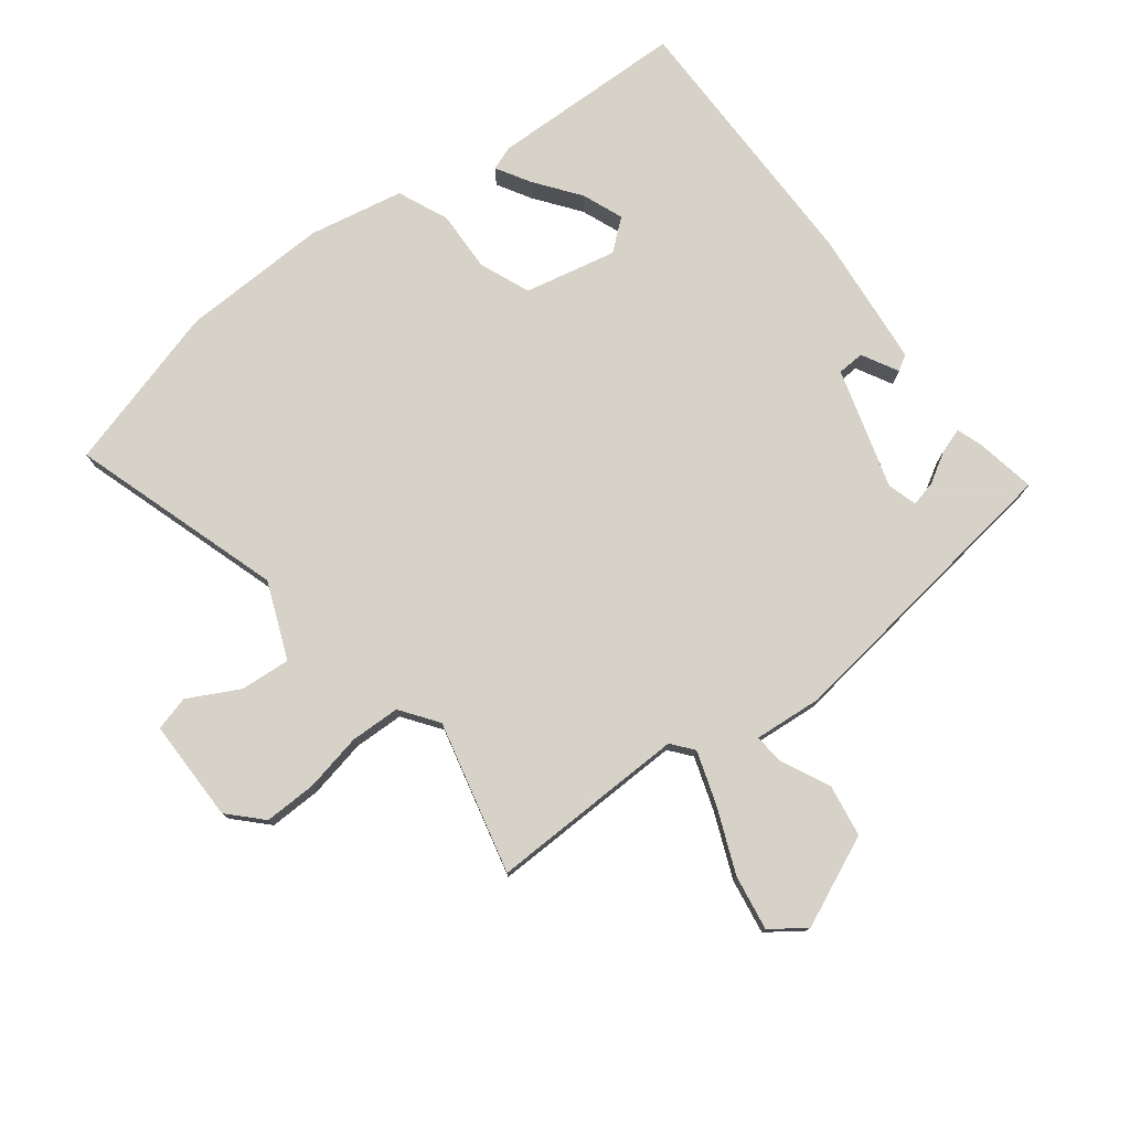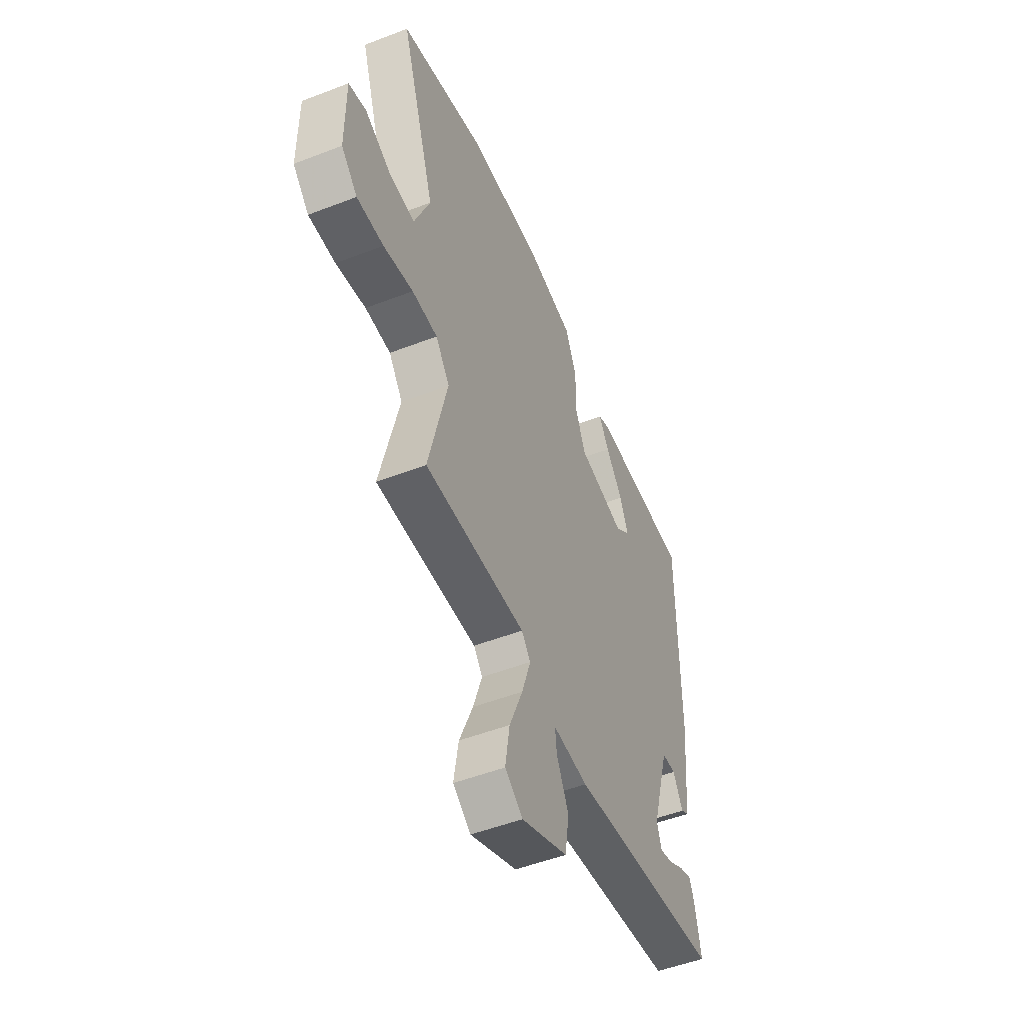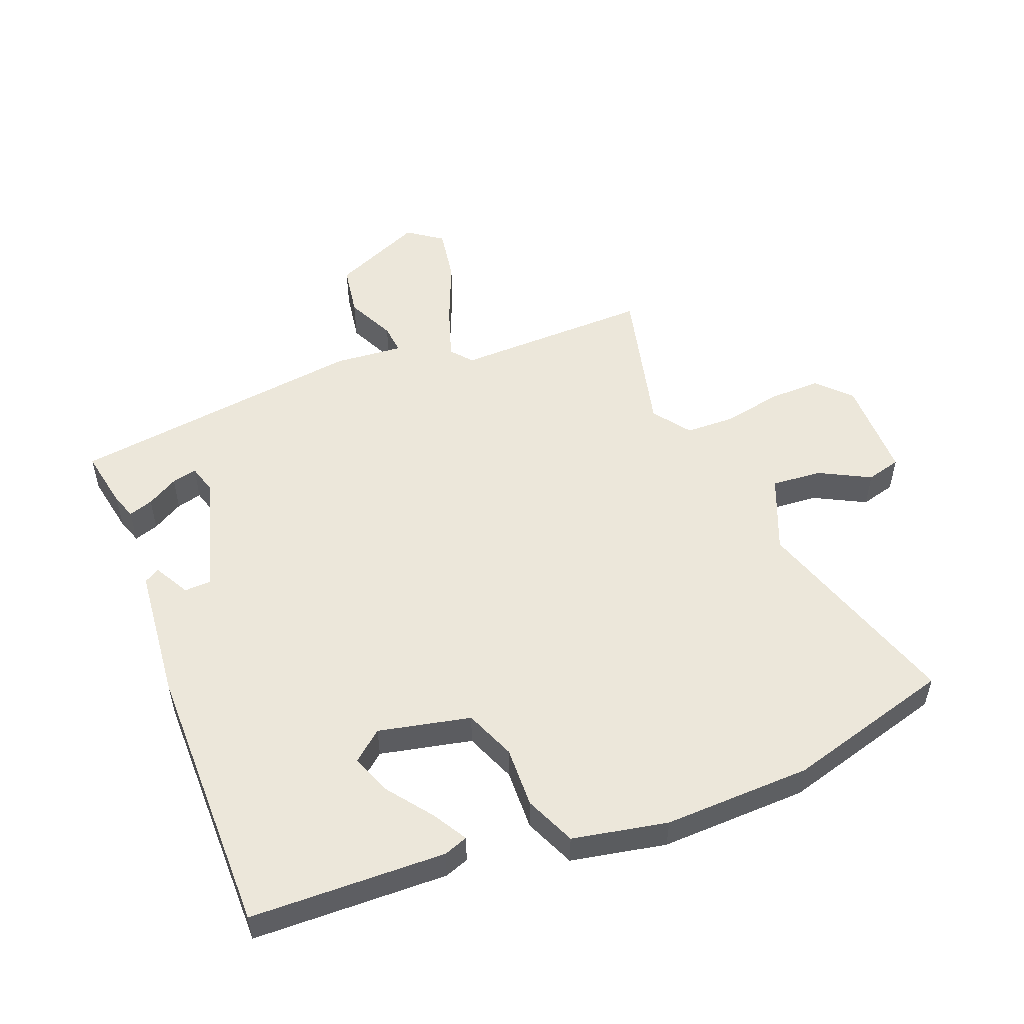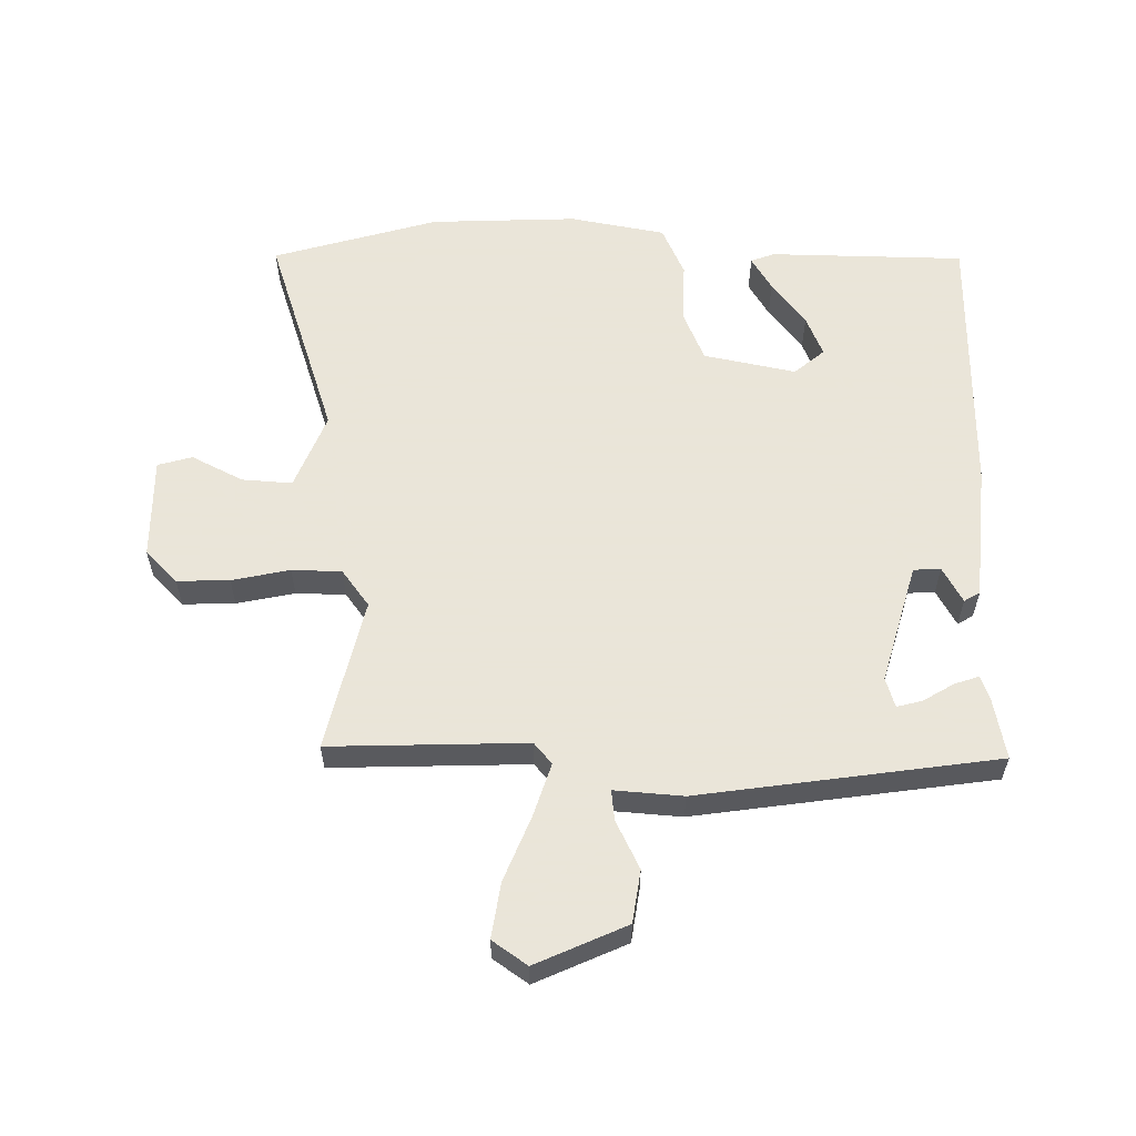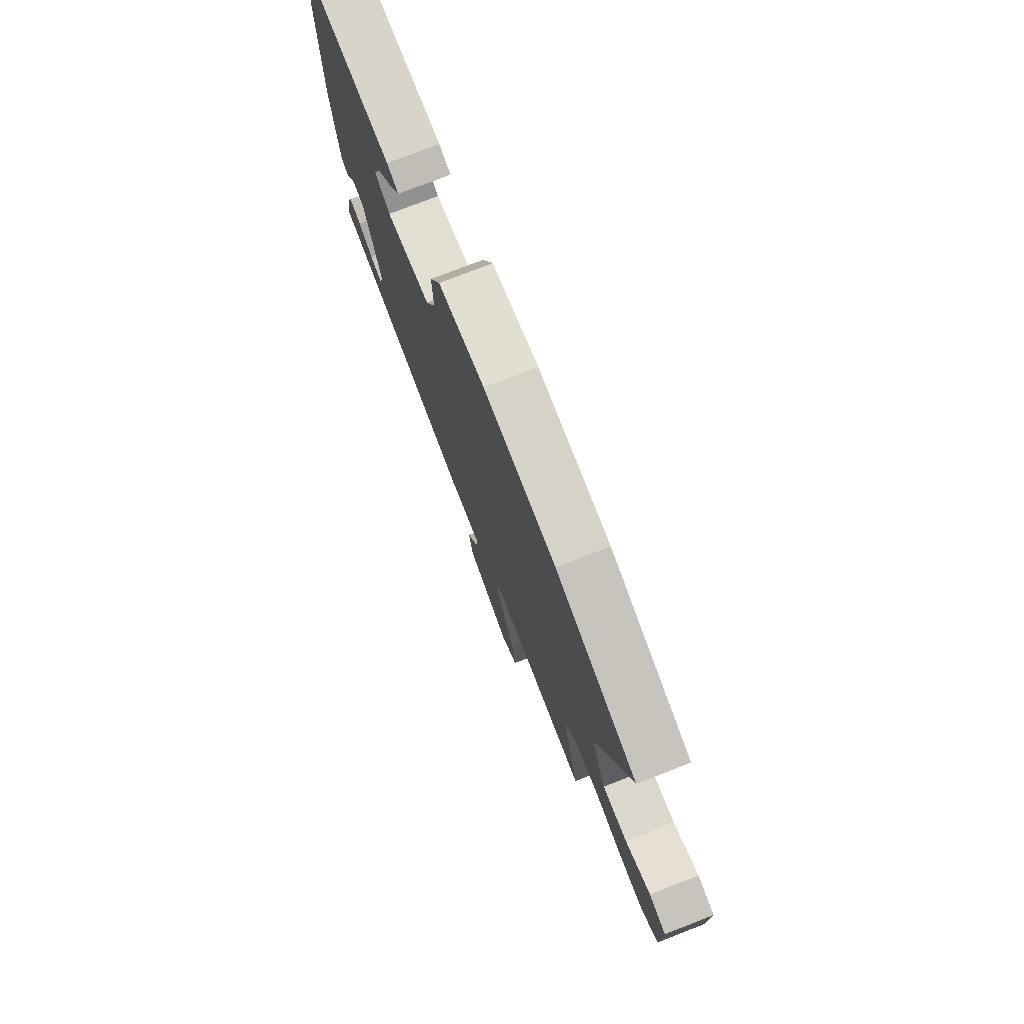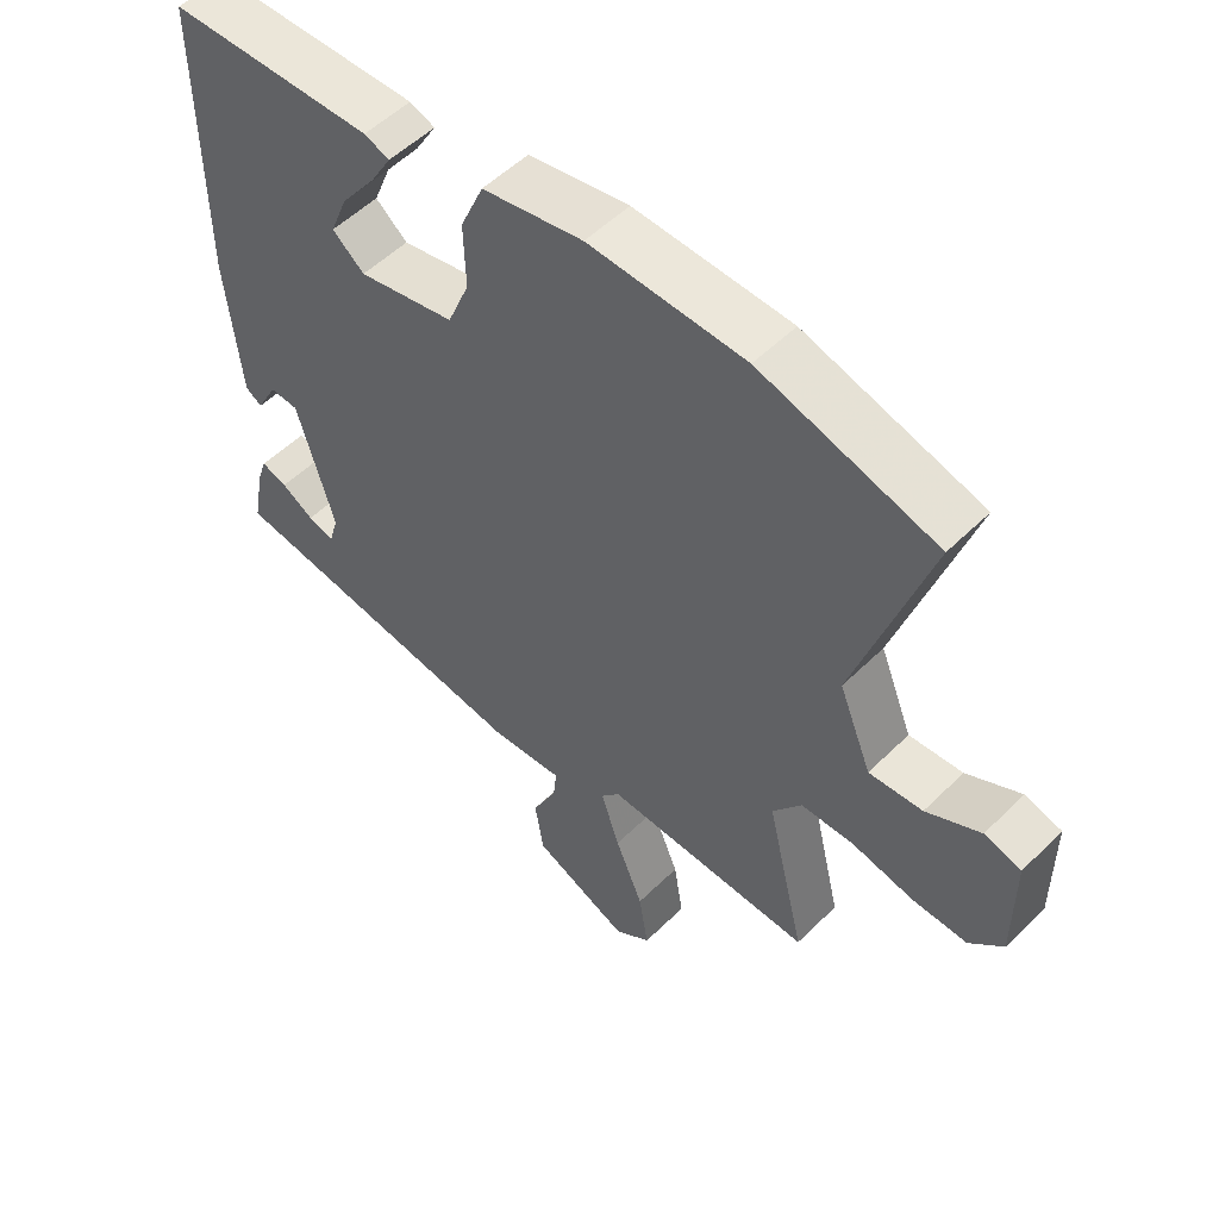
<metadata>
{"format":"obj","ext":"obj","renderer":"f3d","projection":"perspective","resolution":1024,"background":"white","views":[{"elev":77.3,"azim":142.7,"up":"+Y"},{"elev":-50.8,"azim":112.9,"up":"+Z"},{"elev":52.4,"azim":-21.3,"up":"+Y"},{"elev":58.6,"azim":-179.6,"up":"+Y"},{"elev":76.4,"azim":68.7,"up":"+Z"},{"elev":53.4,"azim":43.7,"up":"+Z"}]}
</metadata>
<code>
v -0.496 0.07 0.46
v -0.186 0.07 0.467
v -0.148 0.07 0.453
v -0.18 0.07 0.399
v -0.233 0.07 0.329
v -0.259 0.07 0.264
v -0.211 0.07 0.224
v -0.065 0.07 0.255
v -0.032 0.07 0.335
v -0.035 0.07 0.432
v 0 0.07 0.512
v 0.151 0.07 0.541
v 0.385 0.07 0.533
v 0.648 0.07 0.458
v 0.54 0.07 0.123
v 0.589 0.07 0.002
v 0.669 0.07 0.008
v 0.75 0.07 0.05
v 0.805 0.07 0.035
v 0.805 0.07 -0.128
v 0.755 0.07 -0.179
v 0.672 0.07 -0.177
v 0.58 0.07 -0.158
v 0.501 0.07 -0.16
v 0.458 0.07 -0.219
v 0.516 0.07 -0.461
v 0.203 0.07 -0.453
v 0.175 0.07 -0.487
v 0.203 0.07 -0.572
v 0.245 0.07 -0.674
v 0.259 0.07 -0.762
v 0.204 0.07 -0.801
v 0.06 0.07 -0.737
v 0.047 0.07 -0.654
v 0.084 0.07 -0.577
v 0.089 0.07 -0.529
v -0.02 0.07 -0.538
v -0.494 0.07 -0.473
v -0.476 0.07 -0.377
v -0.462 0.07 -0.337
v -0.423 0.07 -0.35
v -0.374 0.07 -0.379
v -0.334 0.07 -0.389
v -0.32 0.07 -0.342
v -0.376 0.07 -0.151
v -0.419 0.07 -0.149
v -0.45 0.07 -0.206
v -0.475 0.07 -0.191
v -0.496 0.07 0.025
v -0.496 0 0.46
v -0.186 0 0.467
v -0.148 0 0.453
v -0.18 0 0.399
v -0.233 0 0.329
v -0.259 0 0.264
v -0.211 0 0.224
v -0.065 0 0.255
v -0.032 0 0.335
v -0.035 0 0.432
v 0 0 0.512
v 0.151 0 0.541
v 0.385 0 0.533
v 0.648 0 0.458
v 0.54 0 0.123
v 0.589 0 0.002
v 0.669 0 0.008
v 0.75 0 0.05
v 0.805 0 0.035
v 0.805 0 -0.128
v 0.755 0 -0.179
v 0.672 0 -0.177
v 0.58 0 -0.158
v 0.501 0 -0.16
v 0.458 0 -0.219
v 0.516 0 -0.461
v 0.203 0 -0.453
v 0.175 0 -0.487
v 0.203 0 -0.572
v 0.245 0 -0.674
v 0.259 0 -0.762
v 0.204 0 -0.801
v 0.06 0 -0.737
v 0.047 0 -0.654
v 0.084 0 -0.577
v 0.089 0 -0.529
v -0.02 0 -0.538
v -0.494 0 -0.473
v -0.476 0 -0.377
v -0.462 0 -0.337
v -0.423 0 -0.35
v -0.374 0 -0.379
v -0.334 0 -0.389
v -0.32 0 -0.342
v -0.376 0 -0.151
v -0.419 0 -0.149
v -0.45 0 -0.206
v -0.475 0 -0.191
v -0.496 0 0.025
f 49 1 2
f 48 49 2
f 47 48 2
f 46 47 2
f 40 41 42
f 39 40 42
f 38 39 42
f 38 42 43
f 37 38 43
f 36 37 43
f 33 34 35
f 32 33 35
f 31 32 35
f 30 31 35
f 29 30 35
f 28 29 35 36
f 36 43 44
f 28 36 44
f 27 28 44
f 21 22 23
f 20 21 23
f 19 20 23
f 18 19 23
f 17 18 23
f 16 17 23 24
f 15 16 24 25
f 13 14 15
f 12 13 15
f 11 12 15
f 10 11 15
f 9 10 15
f 8 9 15 25
f 2 3 4 5
f 2 5 6
f 46 2 6
f 45 46 6 7
f 27 44 45
f 26 27 45
f 25 26 45
f 8 25 45
f 7 8 45
f 51 50 98
f 51 98 97
f 51 97 96
f 51 96 95
f 91 90 89
f 91 89 88
f 91 88 87
f 92 91 87
f 92 87 86
f 92 86 85
f 84 83 82
f 84 82 81
f 84 81 80
f 84 80 79
f 84 79 78
f 85 84 78 77
f 93 92 85
f 93 85 77
f 93 77 76
f 72 71 70
f 72 70 69
f 72 69 68
f 72 68 67
f 72 67 66
f 73 72 66 65
f 74 73 65 64
f 64 63 62
f 64 62 61
f 64 61 60
f 64 60 59
f 64 59 58
f 74 64 58 57
f 54 53 52 51
f 55 54 51
f 55 51 95
f 56 55 95 94
f 94 93 76
f 94 76 75
f 94 75 74
f 94 74 57
f 94 57 56
f 1 50 51 2
f 2 51 52 3
f 3 52 53 4
f 4 53 54 5
f 5 54 55 6
f 6 55 56 7
f 7 56 57 8
f 8 57 58 9
f 9 58 59 10
f 10 59 60 11
f 11 60 61 12
f 12 61 62 13
f 13 62 63 14
f 14 63 64 15
f 15 64 65 16
f 16 65 66 17
f 17 66 67 18
f 18 67 68 19
f 19 68 69 20
f 20 69 70 21
f 21 70 71 22
f 22 71 72 23
f 23 72 73 24
f 24 73 74 25
f 25 74 75 26
f 26 75 76 27
f 27 76 77 28
f 28 77 78 29
f 29 78 79 30
f 30 79 80 31
f 31 80 81 32
f 32 81 82 33
f 33 82 83 34
f 34 83 84 35
f 35 84 85 36
f 36 85 86 37
f 37 86 87 38
f 38 87 88 39
f 39 88 89 40
f 40 89 90 41
f 41 90 91 42
f 42 91 92 43
f 43 92 93 44
f 44 93 94 45
f 45 94 95 46
f 46 95 96 47
f 47 96 97 48
f 48 97 98 49
f 49 98 50 1

</code>
